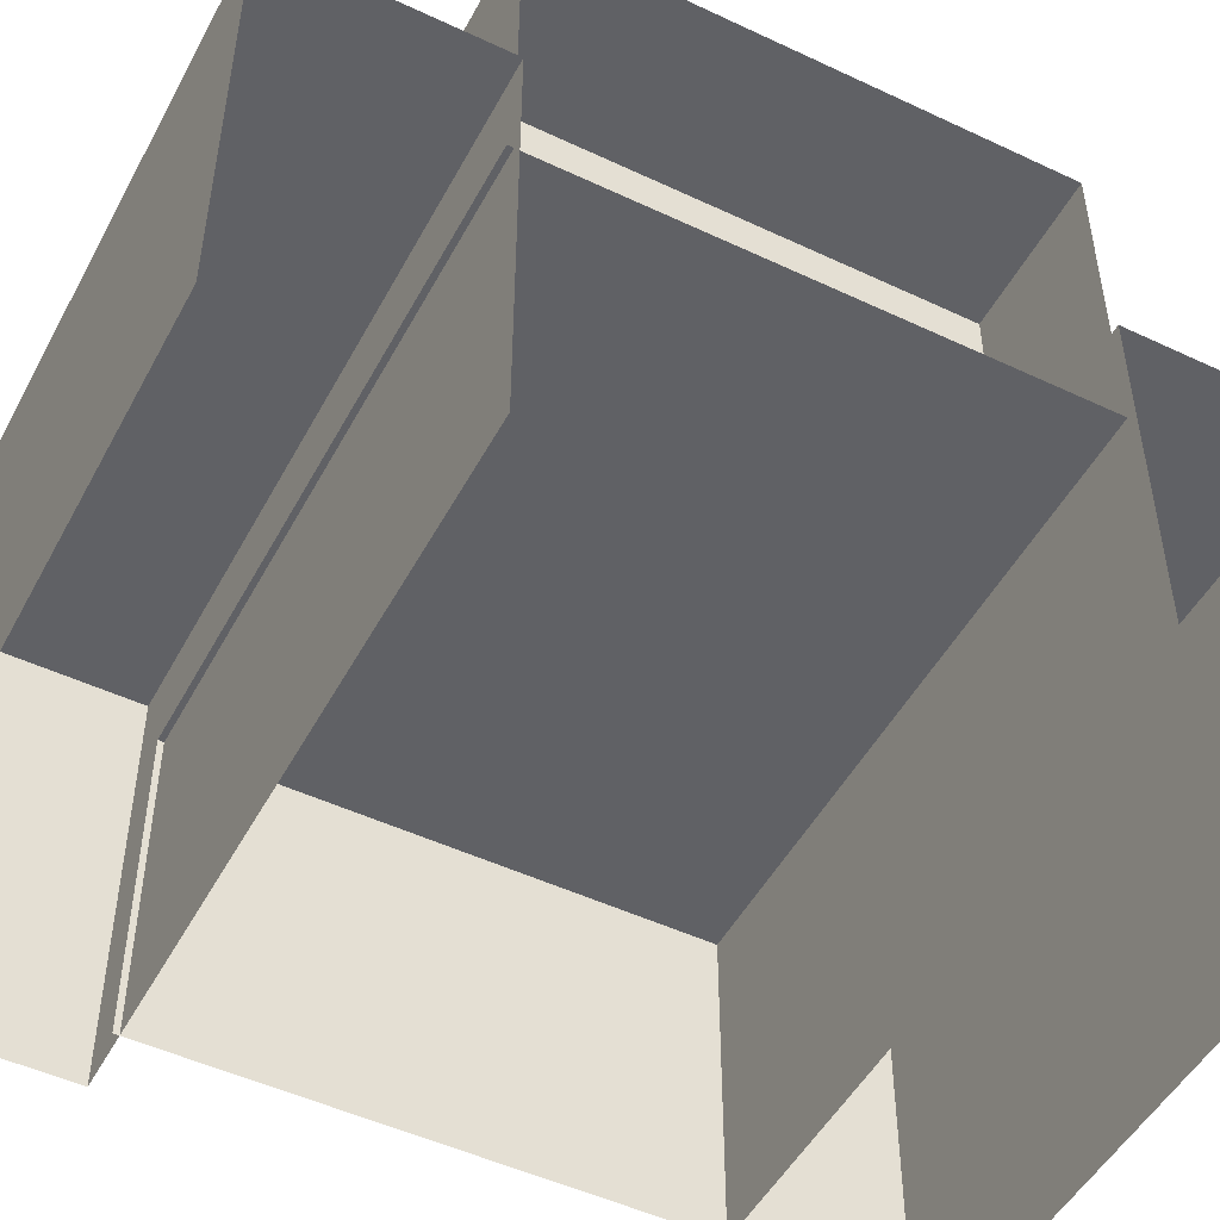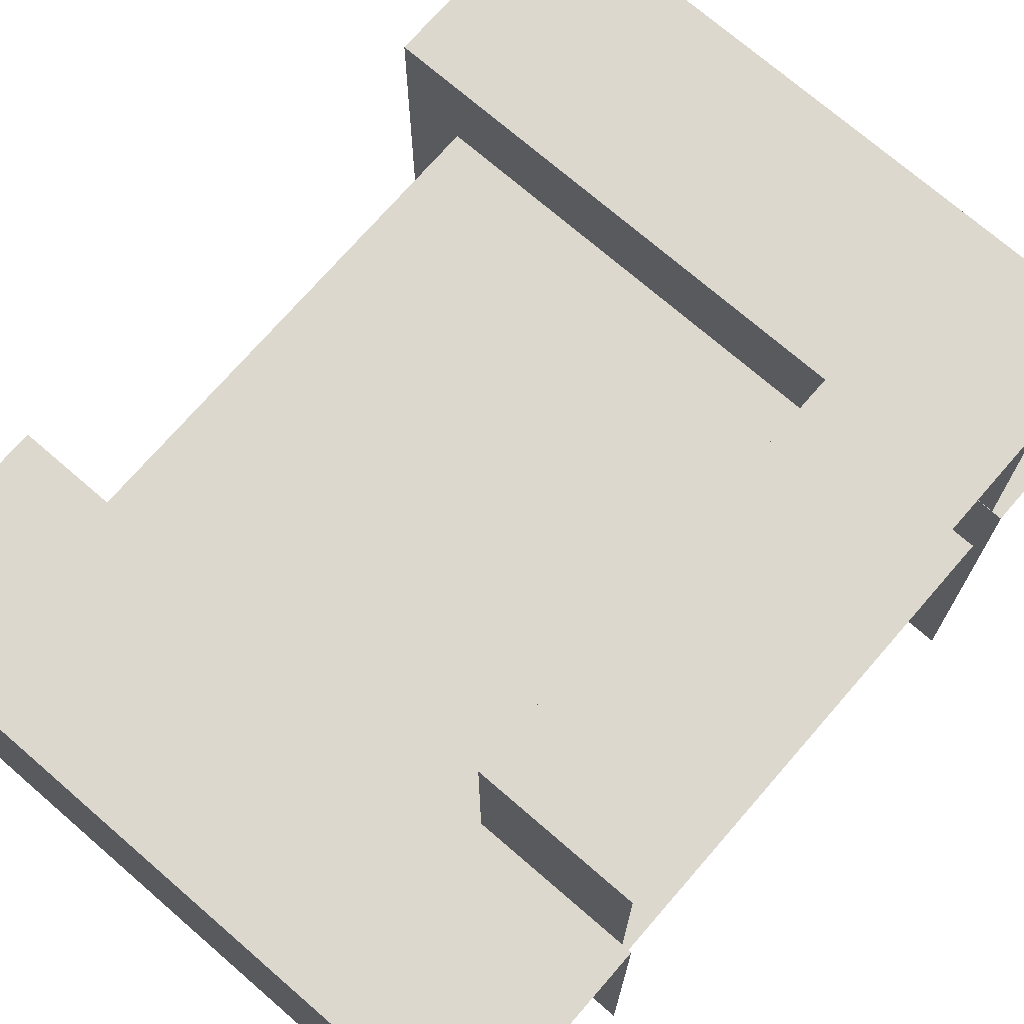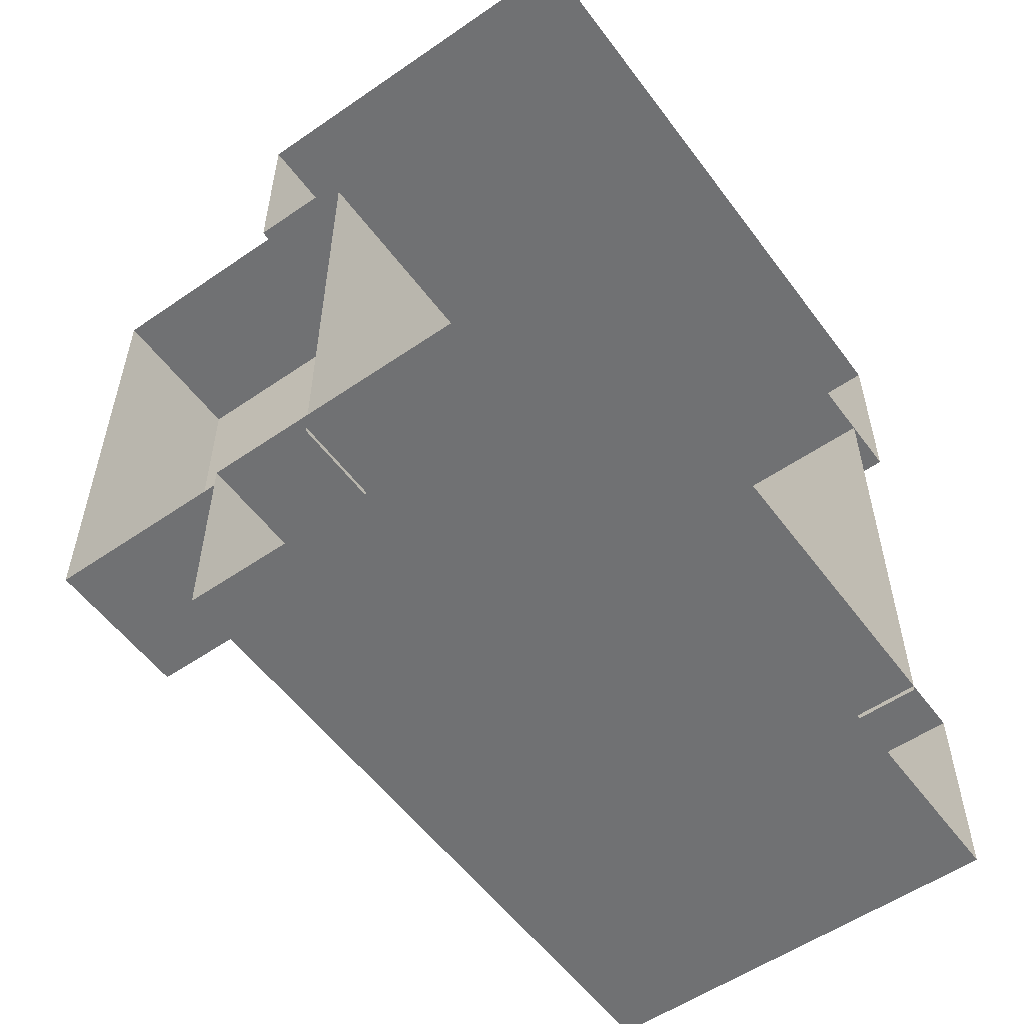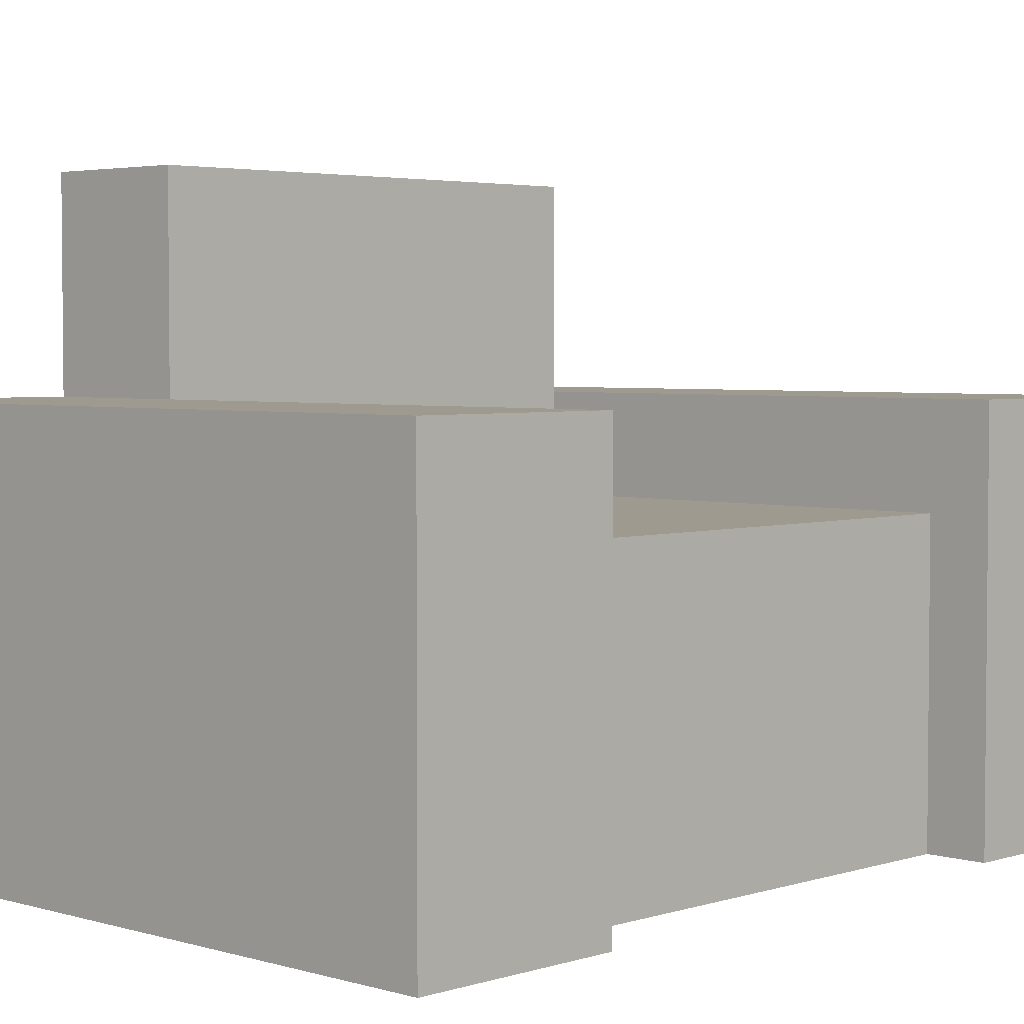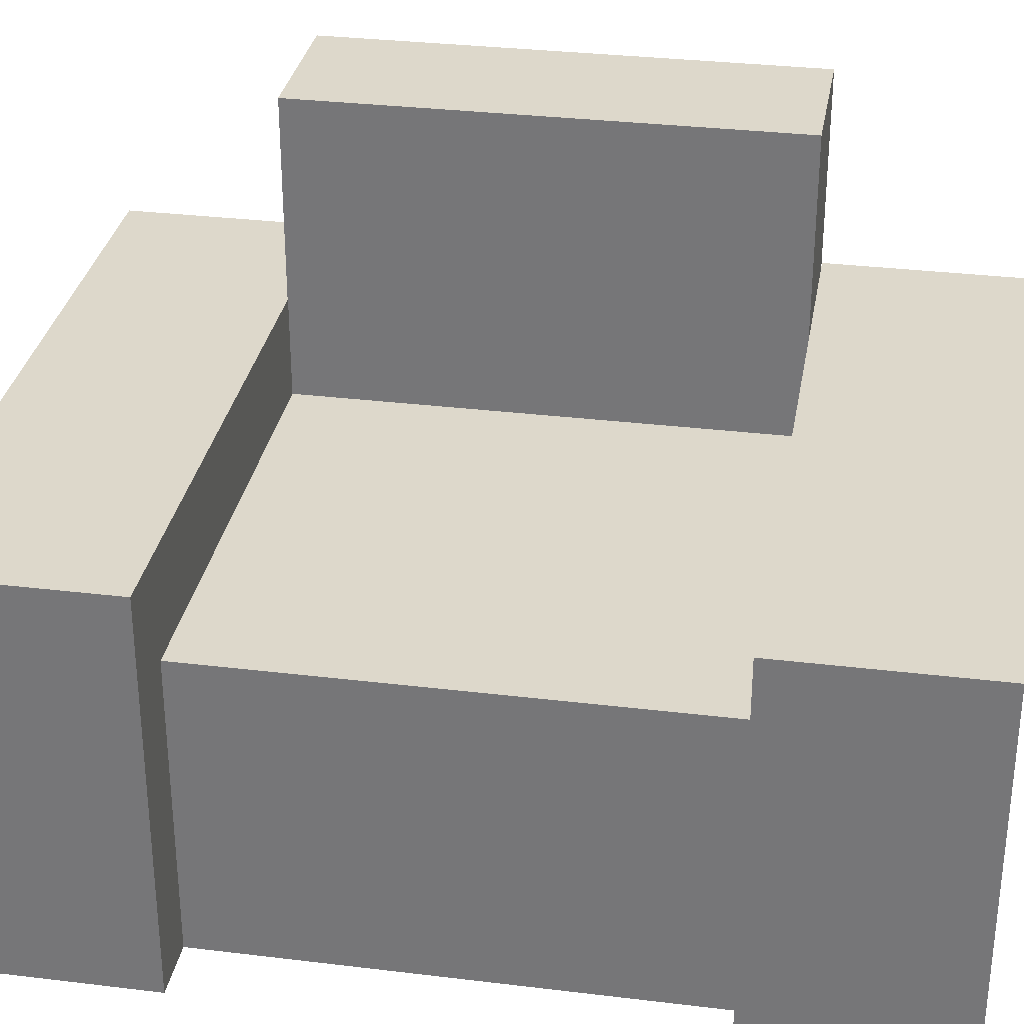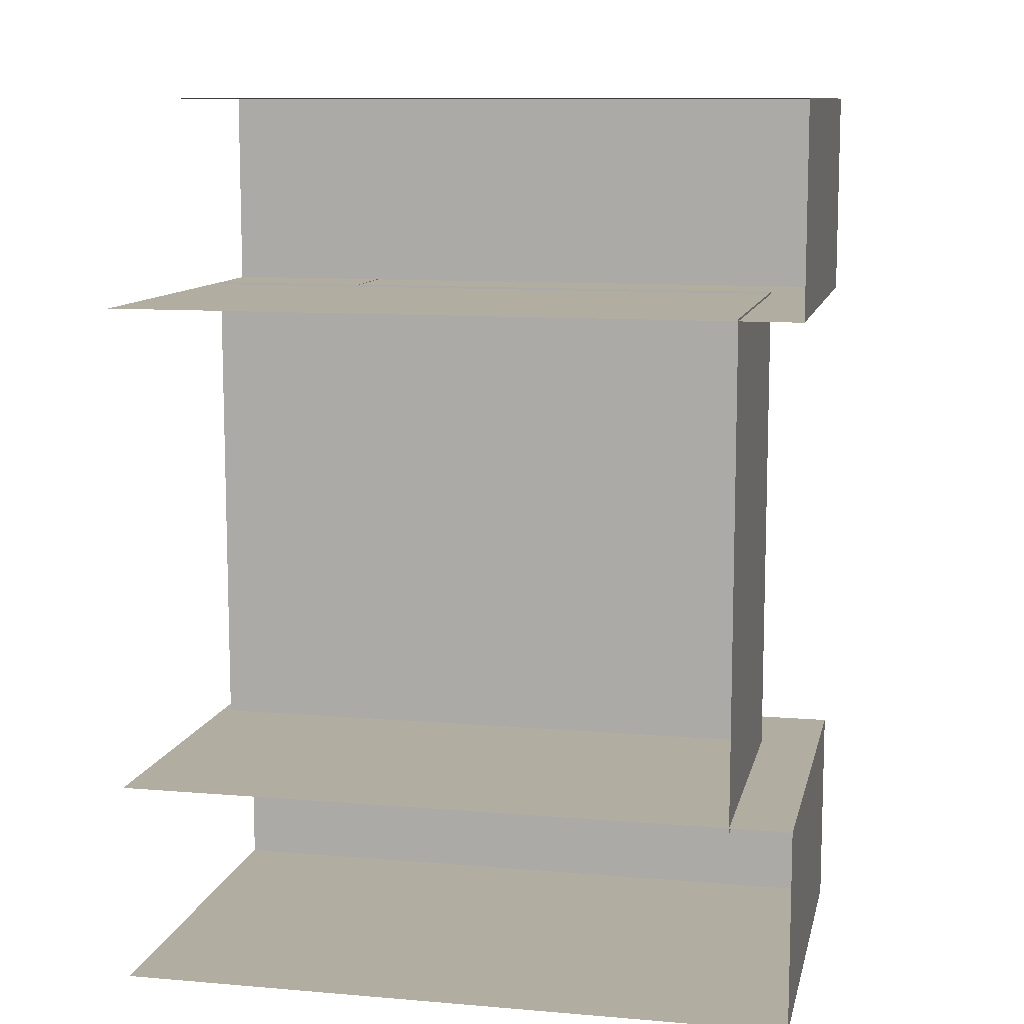
<metadata>
{"format":"obj","ext":"obj","renderer":"f3d","projection":"perspective","resolution":1024,"background":"white","views":[{"elev":-49.6,"azim":62.5,"up":"+Z"},{"elev":72.5,"azim":40.9,"up":"+Z"},{"elev":-55.2,"azim":126.0,"up":"+Y"},{"elev":3.6,"azim":-136.0,"up":"+Z"},{"elev":31.5,"azim":-80.2,"up":"+Z"},{"elev":10.4,"azim":-167.9,"up":"+Y"}]}
</metadata>
<code>
g Christmas_Dinner_armchair
v 115.8 147.2 -21.6
v 115.8 140 -21.6
v 91.64 140 -21.6
v 91.64 147.2 -21.6
v 91.64 147.2 -36.02
v 91.64 147.2 -21.6
v 91.64 140 -21.6
v 91.64 140 -36.02
v 91.64 147.2 -36.02
v 115.8 147.2 -36.02
v 115.8 147.2 -21.6
v 91.64 147.2 -21.6
v 91.64 140 -21.6
v 115.8 140 -21.6
v 115.8 140 -36.02
v 91.64 140 -36.02
v 91.64 115.5 -21.6
v 91.64 115.5 -36.02
v 91.64 122.7 -36.02
v 91.64 122.7 -21.6
v 91.64 115.5 -21.6
v 115.8 115.5 -21.6
v 115.8 115.5 -36.02
v 91.64 115.5 -36.02
v 91.64 122.7 -36.02
v 115.8 122.7 -36.02
v 115.8 122.7 -21.6
v 91.64 122.7 -21.6
v 91.64 115.5 -21.6
v 91.64 122.7 -21.6
v 115.8 122.7 -21.6
v 115.8 115.5 -21.6
v 115.4 140 -25.2
v 115.4 140 -14.38
v 110 140 -14.38
v 110 140 -25.2
v 115.4 122.7 -25.2
v 110 122.7 -25.2
v 110 122.7 -14.38
v 115.4 122.7 -14.38
v 110 122.7 -14.38
v 110 140 -14.38
v 115.4 140 -14.38
v 115.4 122.7 -14.38
v 110 140 -25.2
v 110 140 -14.38
v 110 122.7 -14.38
v 110 122.7 -25.2
v 93.81 122.5 -25.2
v 93.81 122.5 -36.02
v 93.81 140.1 -36.02
v 93.81 140.1 -25.2
v 93.81 140.1 -25.2
v 115.4 140.1 -25.2
v 115.4 122.5 -25.2
v 93.81 122.5 -25.2
g Christmas_Dinner_armchair_0
f 3 2 1
f 4 3 1
f 7 6 5
f 8 7 5
f 11 10 9
f 12 11 9
f 15 14 13
f 16 15 13
f 19 18 17
f 20 19 17
f 23 22 21
f 24 23 21
f 27 26 25
f 28 27 25
f 31 30 29
f 32 31 29
f 35 34 33
f 36 35 33
f 39 38 37
f 40 39 37
f 43 42 41
f 44 43 41
f 47 46 45
f 48 47 45
f 51 50 49
f 52 51 49
f 55 54 53
f 56 55 53

</code>
